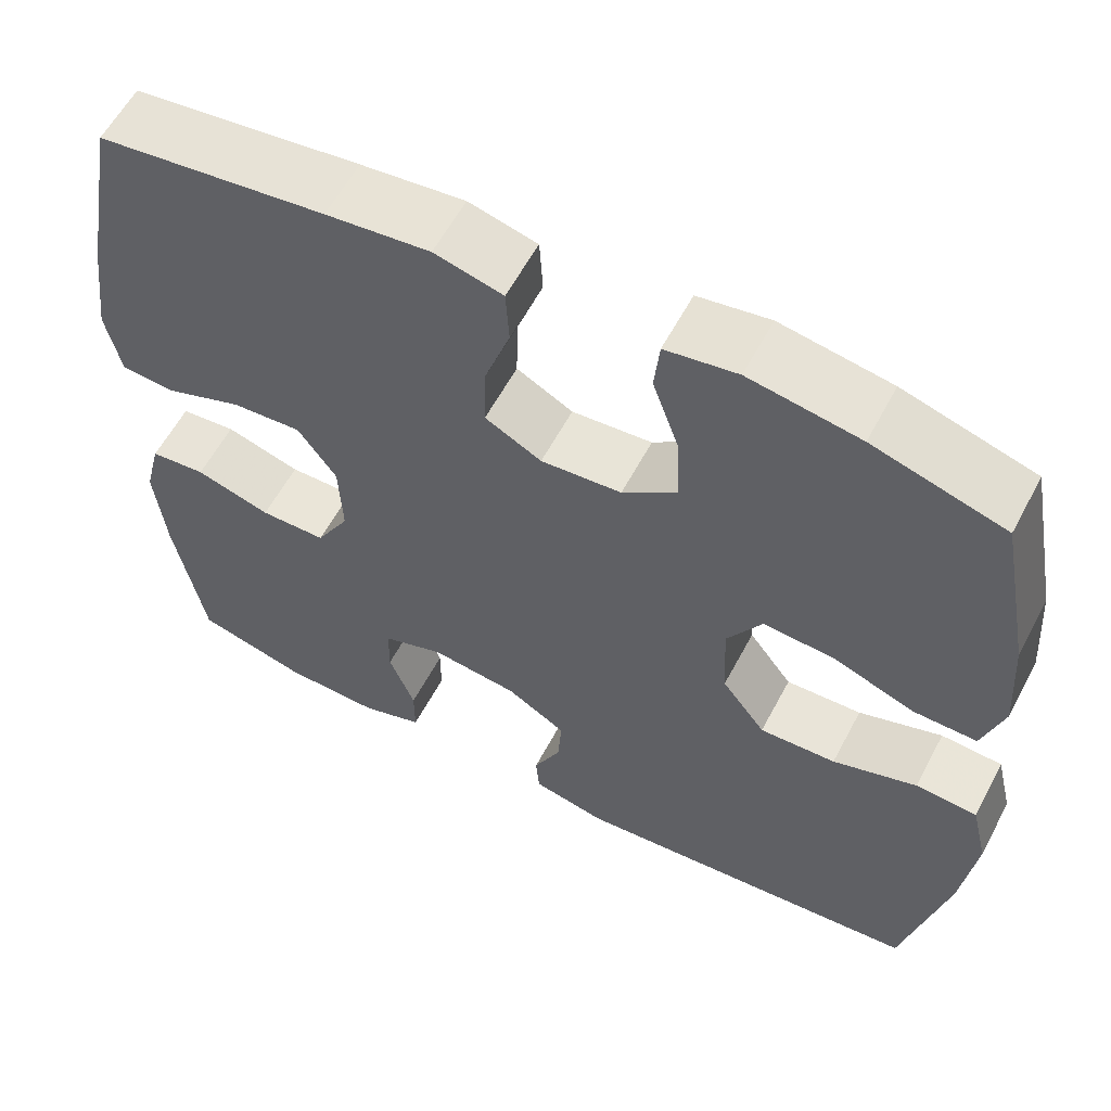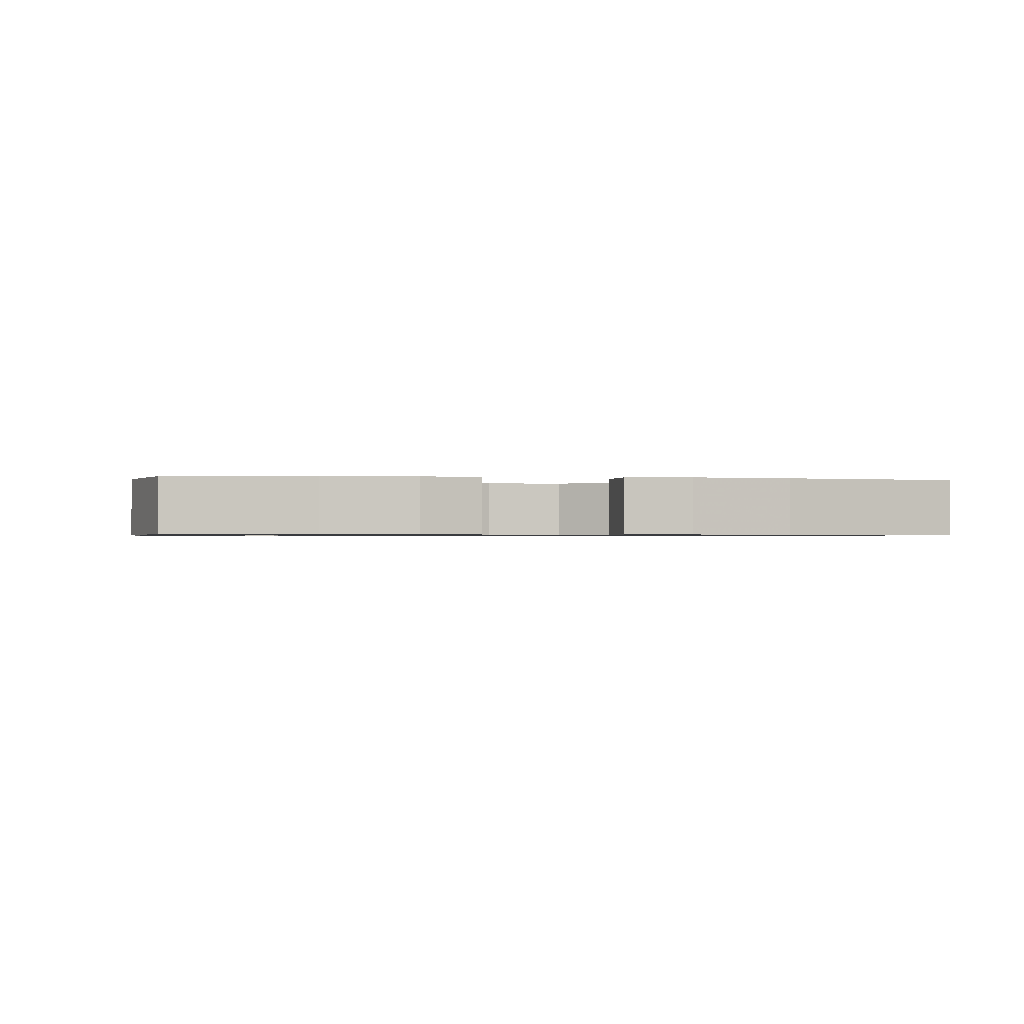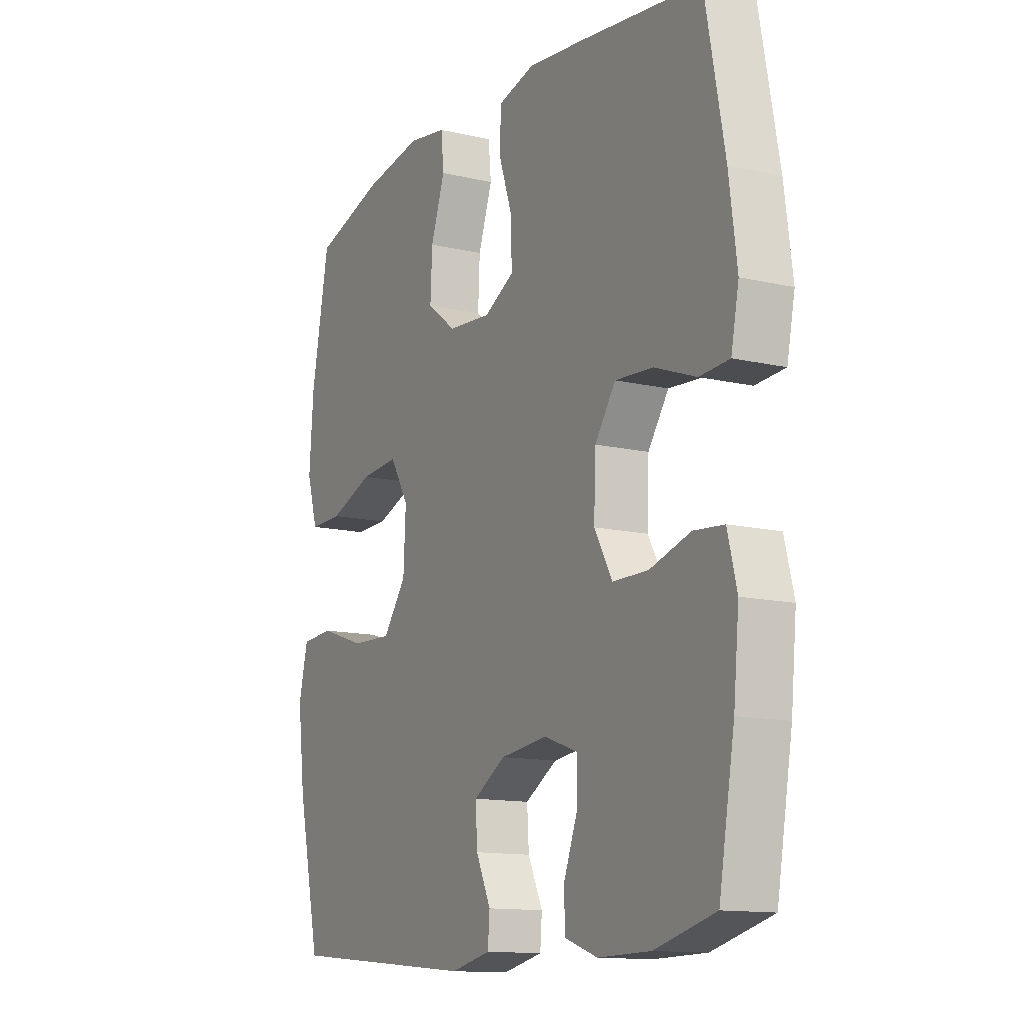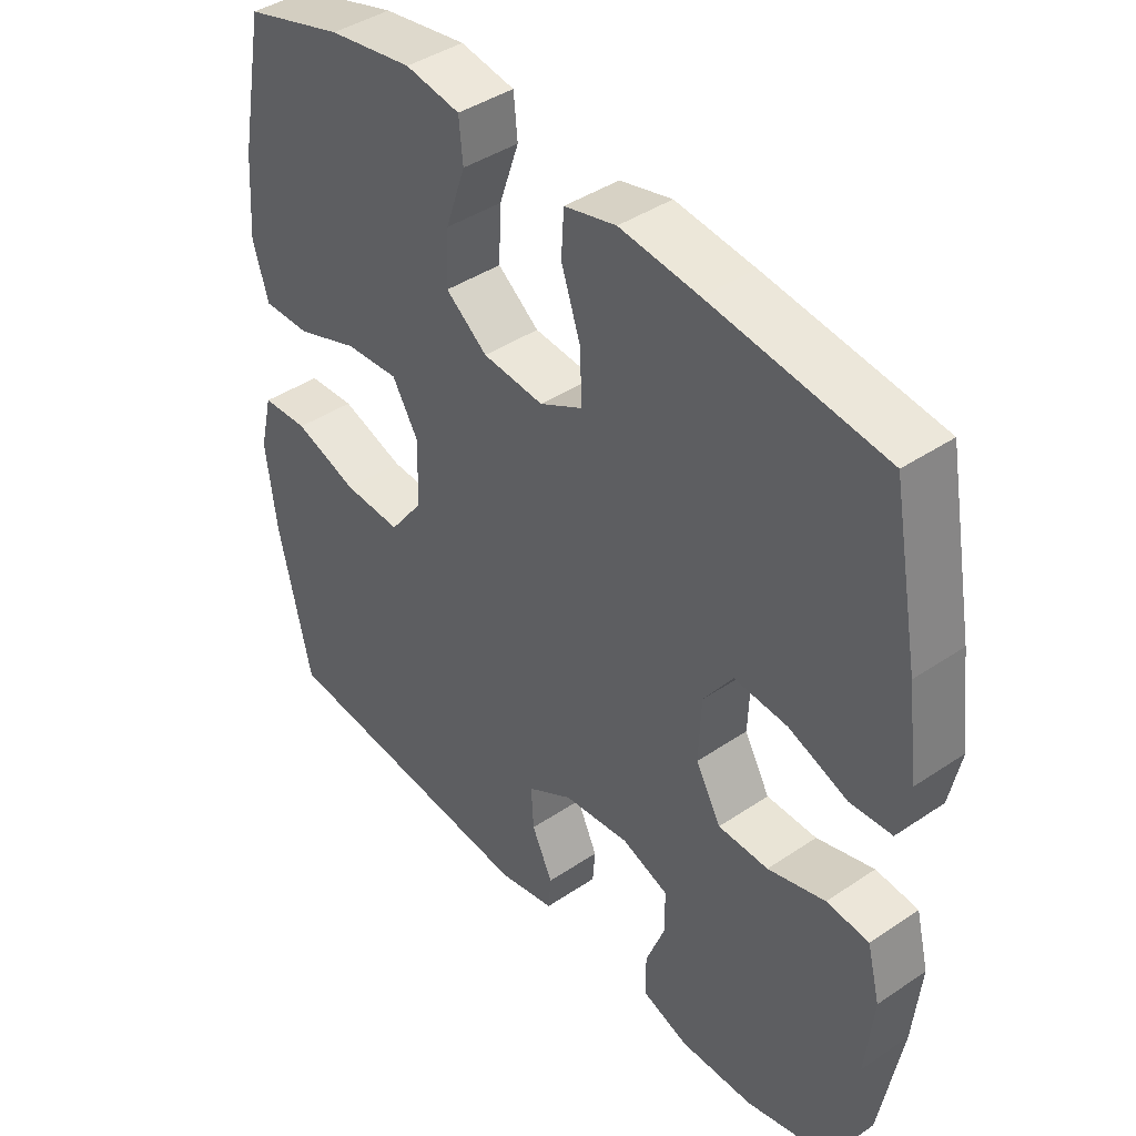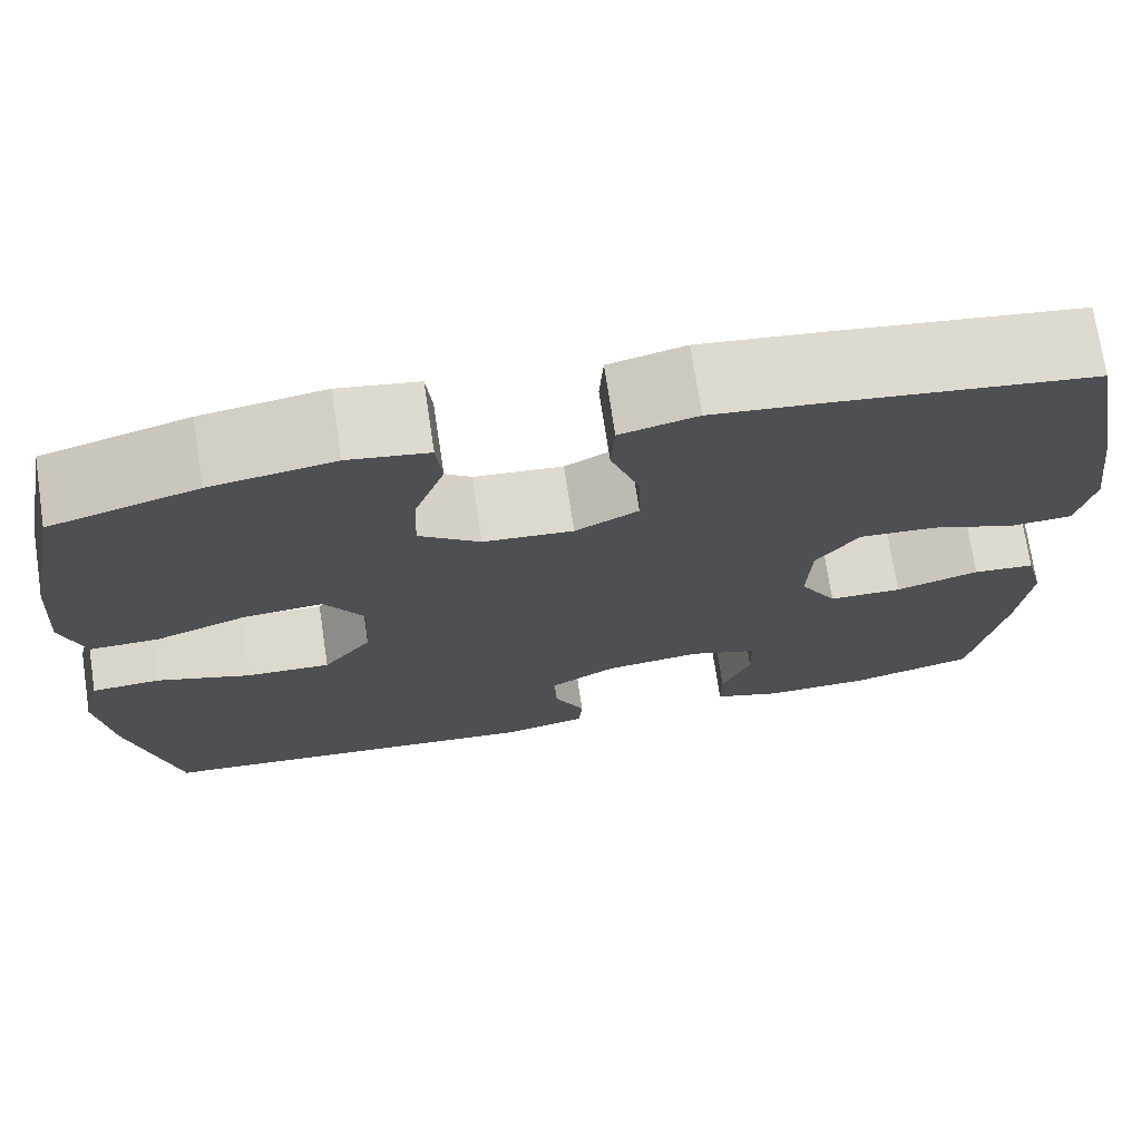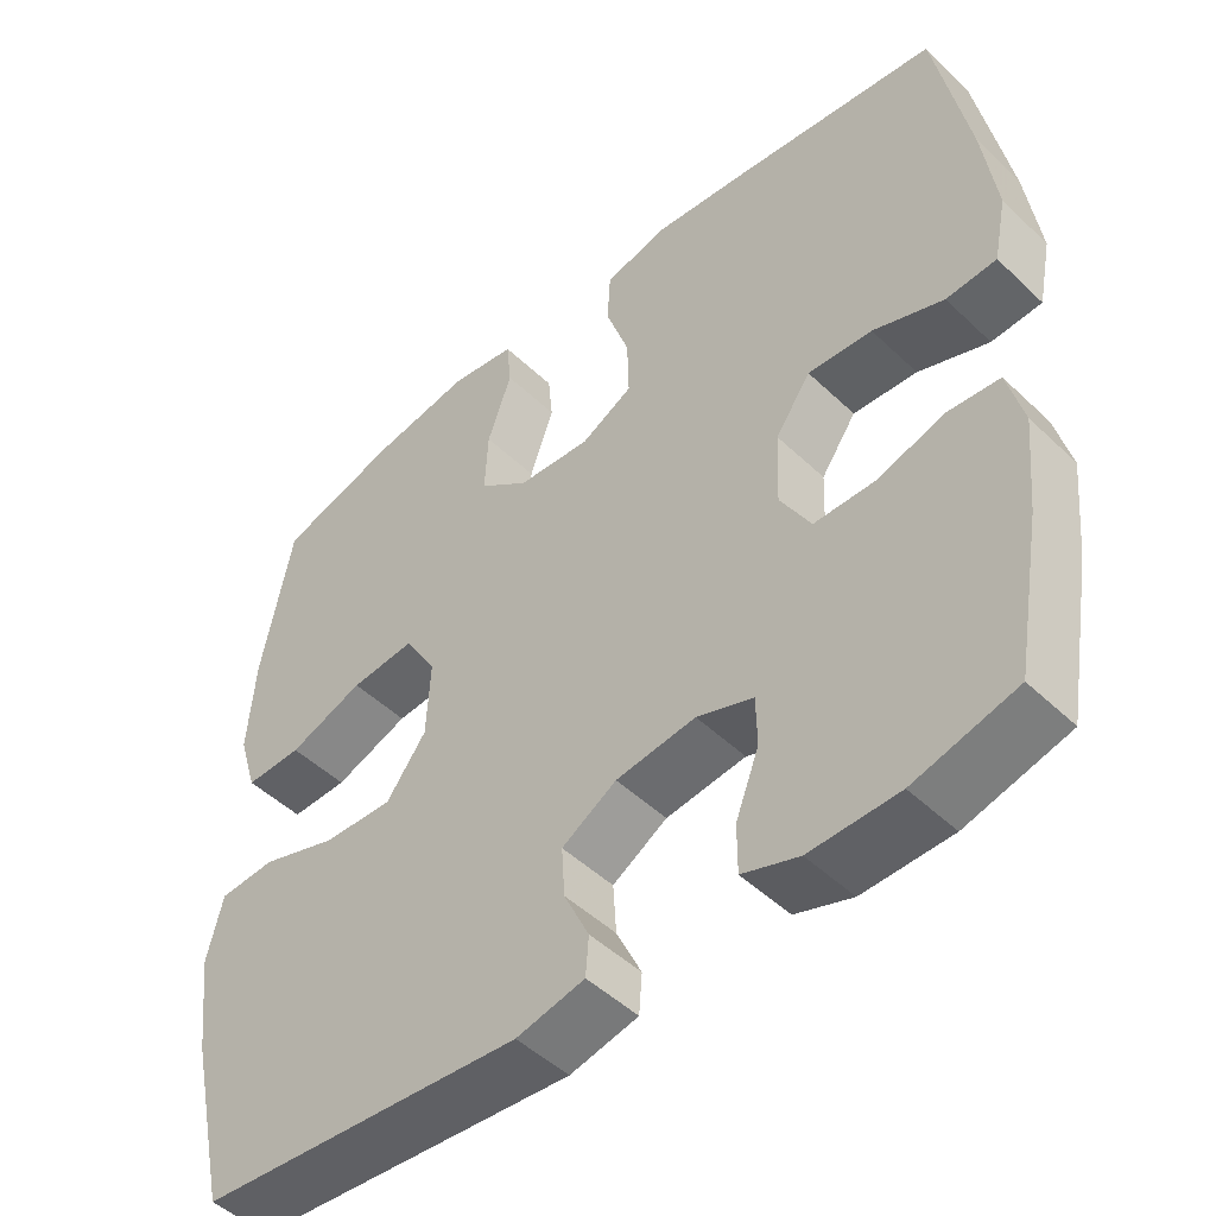
<metadata>
{"format":"obj","ext":"obj","renderer":"f3d","projection":"perspective","resolution":1024,"background":"white","views":[{"elev":59.4,"azim":27.9,"up":"+Z"},{"elev":-0.8,"azim":-99.4,"up":"+Y"},{"elev":-13.0,"azim":-118.2,"up":"+Z"},{"elev":41.8,"azim":-129.1,"up":"+Z"},{"elev":72.8,"azim":171.4,"up":"+Z"},{"elev":-48.7,"azim":-136.5,"up":"+Z"}]}
</metadata>
<code>
v -0.5 0.07 0.5
v -0.234 0.07 0.535
v -0.113 0.07 0.549
v -0.033 0.07 0.529
v -0.029 0.07 0.462
v -0.059 0.07 0.374
v -0.061 0.07 0.297
v 0.005 0.07 0.262
v 0.099 0.07 0.27
v 0.163 0.07 0.319
v 0.159 0.07 0.401
v 0.128 0.07 0.49
v 0.134 0.07 0.552
v 0.218 0.07 0.566
v 0.347 0.07 0.545
v 0.5 0.07 0.5
v 0.539 0.07 0.298
v 0.548 0.07 0.174
v 0.524 0.07 0.095
v 0.451 0.07 0.096
v 0.355 0.07 0.131
v 0.272 0.07 0.137
v 0.231 0.07 0.069
v 0.236 0.07 -0.03
v 0.287 0.07 -0.098
v 0.376 0.07 -0.094
v 0.474 0.07 -0.061
v 0.546 0.07 -0.065
v 0.566 0.07 -0.148
v 0.55 0.07 -0.277
v 0.5 0.07 -0.5
v 0.085 0.07 -0.537
v -0.002 0.07 -0.518
v -0.006 0.07 -0.468
v 0.026 0.07 -0.4
v 0.03 0.07 -0.336
v -0.04 0.07 -0.294
v -0.142 0.07 -0.282
v -0.214 0.07 -0.308
v -0.215 0.07 -0.371
v -0.185 0.07 -0.449
v -0.185 0.07 -0.511
v -0.257 0.07 -0.536
v -0.37 0.07 -0.534
v -0.5 0.07 -0.5
v -0.534 0.07 -0.309
v -0.546 0.07 -0.189
v -0.526 0.07 -0.11
v -0.461 0.07 -0.104
v -0.373 0.07 -0.13
v -0.296 0.07 -0.129
v -0.257 0.07 -0.06
v -0.261 0.07 0.035
v -0.306 0.07 0.099
v -0.388 0.07 0.093
v -0.478 0.07 0.059
v -0.542 0.07 0.063
v -0.559 0.07 0.146
v -0.542 0.07 0.275
v -0.5 0 0.5
v -0.234 0 0.535
v -0.113 0 0.549
v -0.033 0 0.529
v -0.029 0 0.462
v -0.059 0 0.374
v -0.061 0 0.297
v 0.005 0 0.262
v 0.099 0 0.27
v 0.163 0 0.319
v 0.159 0 0.401
v 0.128 0 0.49
v 0.134 0 0.552
v 0.218 0 0.566
v 0.347 0 0.545
v 0.5 0 0.5
v 0.539 0 0.298
v 0.548 0 0.174
v 0.524 0 0.095
v 0.451 0 0.096
v 0.355 0 0.131
v 0.272 0 0.137
v 0.231 0 0.069
v 0.236 0 -0.03
v 0.287 0 -0.098
v 0.376 0 -0.094
v 0.474 0 -0.061
v 0.546 0 -0.065
v 0.566 0 -0.148
v 0.55 0 -0.277
v 0.5 0 -0.5
v 0.085 0 -0.537
v -0.002 0 -0.518
v -0.006 0 -0.468
v 0.026 0 -0.4
v 0.03 0 -0.336
v -0.04 0 -0.294
v -0.142 0 -0.282
v -0.214 0 -0.308
v -0.215 0 -0.371
v -0.185 0 -0.449
v -0.185 0 -0.511
v -0.257 0 -0.536
v -0.37 0 -0.534
v -0.5 0 -0.5
v -0.534 0 -0.309
v -0.546 0 -0.189
v -0.526 0 -0.11
v -0.461 0 -0.104
v -0.373 0 -0.13
v -0.296 0 -0.129
v -0.257 0 -0.06
v -0.261 0 0.035
v -0.306 0 0.099
v -0.388 0 0.093
v -0.478 0 0.059
v -0.542 0 0.063
v -0.559 0 0.146
v -0.542 0 0.275
f 4 5 6
f 3 4 6
f 2 3 6
f 1 2 6
f 59 1 6
f 58 59 6
f 57 58 6
f 56 57 6
f 55 56 6
f 54 55 6 7
f 53 54 7 8
f 52 53 8 9
f 51 52 9 10
f 48 49 50
f 47 48 50
f 46 47 50
f 45 46 50
f 44 45 50
f 43 44 50
f 42 43 50
f 41 42 50
f 40 41 50
f 39 40 50 51
f 38 39 51 10
f 33 34 35
f 32 33 35
f 31 32 35
f 30 31 35
f 29 30 35
f 28 29 35
f 27 28 35
f 26 27 35
f 25 26 35 36
f 24 25 36 37
f 19 20 21
f 18 19 21
f 17 18 21
f 16 17 21
f 15 16 21
f 14 15 21
f 13 14 21
f 12 13 21
f 11 12 21
f 10 11 21 22
f 37 38 10
f 24 37 10
f 23 24 10
f 10 22 23
f 65 64 63
f 65 63 62
f 65 62 61
f 65 61 60
f 65 60 118
f 65 118 117
f 65 117 116
f 65 116 115
f 65 115 114
f 66 65 114 113
f 67 66 113 112
f 68 67 112 111
f 69 68 111 110
f 109 108 107
f 109 107 106
f 109 106 105
f 109 105 104
f 109 104 103
f 109 103 102
f 109 102 101
f 109 101 100
f 109 100 99
f 110 109 99 98
f 69 110 98 97
f 94 93 92
f 94 92 91
f 94 91 90
f 94 90 89
f 94 89 88
f 94 88 87
f 94 87 86
f 94 86 85
f 95 94 85 84
f 96 95 84 83
f 80 79 78
f 80 78 77
f 80 77 76
f 80 76 75
f 80 75 74
f 80 74 73
f 80 73 72
f 80 72 71
f 80 71 70
f 81 80 70 69
f 69 97 96
f 69 96 83
f 69 83 82
f 82 81 69
f 1 60 61 2
f 2 61 62 3
f 3 62 63 4
f 4 63 64 5
f 5 64 65 6
f 6 65 66 7
f 7 66 67 8
f 8 67 68 9
f 9 68 69 10
f 10 69 70 11
f 11 70 71 12
f 12 71 72 13
f 13 72 73 14
f 14 73 74 15
f 15 74 75 16
f 16 75 76 17
f 17 76 77 18
f 18 77 78 19
f 19 78 79 20
f 20 79 80 21
f 21 80 81 22
f 22 81 82 23
f 23 82 83 24
f 24 83 84 25
f 25 84 85 26
f 26 85 86 27
f 27 86 87 28
f 28 87 88 29
f 29 88 89 30
f 30 89 90 31
f 31 90 91 32
f 32 91 92 33
f 33 92 93 34
f 34 93 94 35
f 35 94 95 36
f 36 95 96 37
f 37 96 97 38
f 38 97 98 39
f 39 98 99 40
f 40 99 100 41
f 41 100 101 42
f 42 101 102 43
f 43 102 103 44
f 44 103 104 45
f 45 104 105 46
f 46 105 106 47
f 47 106 107 48
f 48 107 108 49
f 49 108 109 50
f 50 109 110 51
f 51 110 111 52
f 52 111 112 53
f 53 112 113 54
f 54 113 114 55
f 55 114 115 56
f 56 115 116 57
f 57 116 117 58
f 58 117 118 59
f 59 118 60 1

</code>
